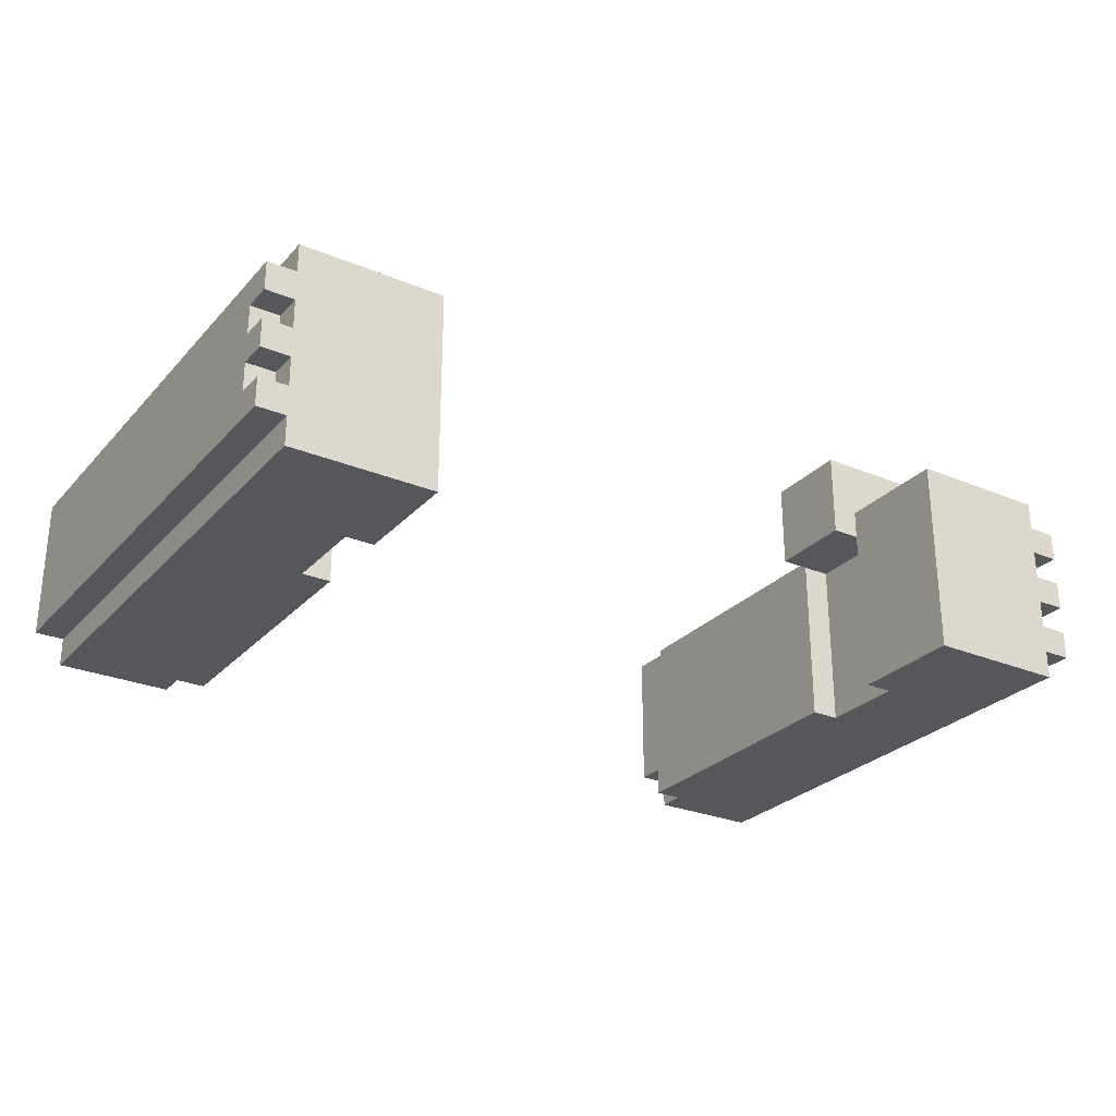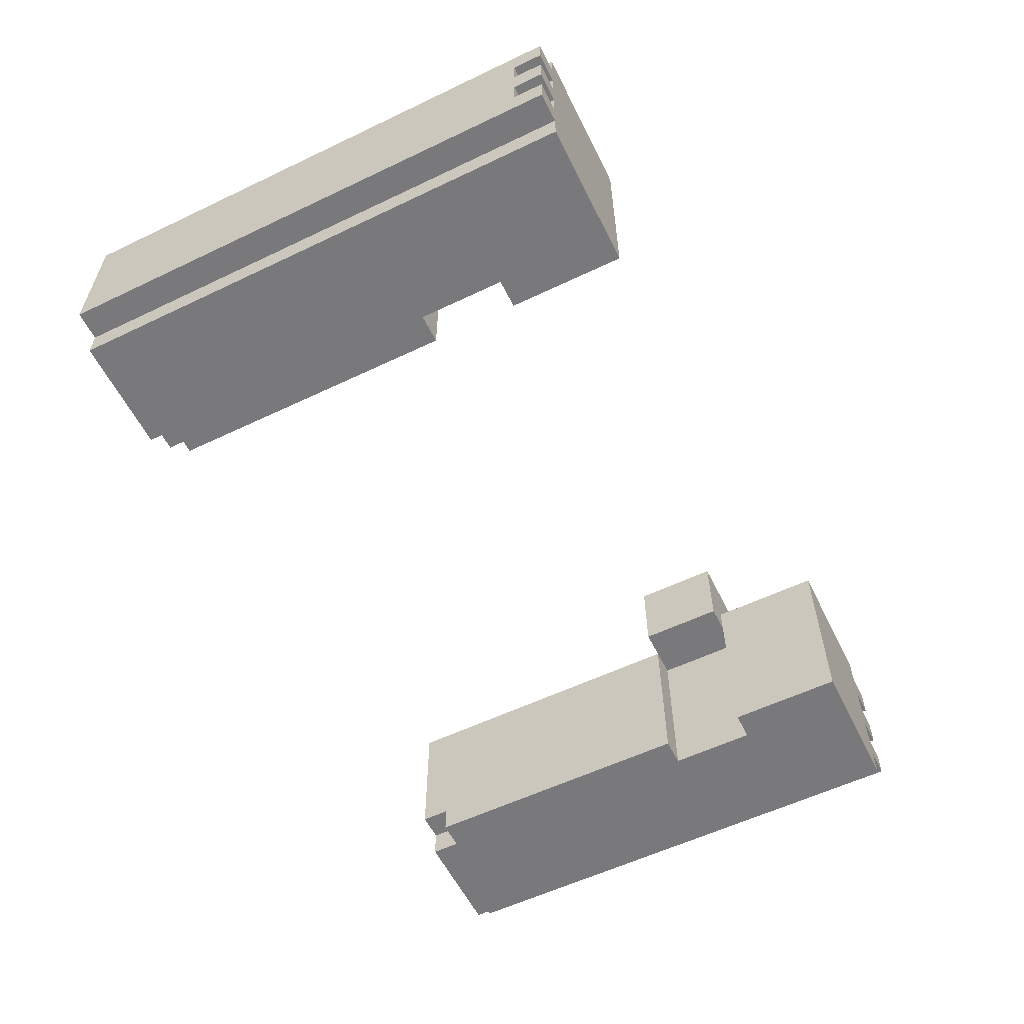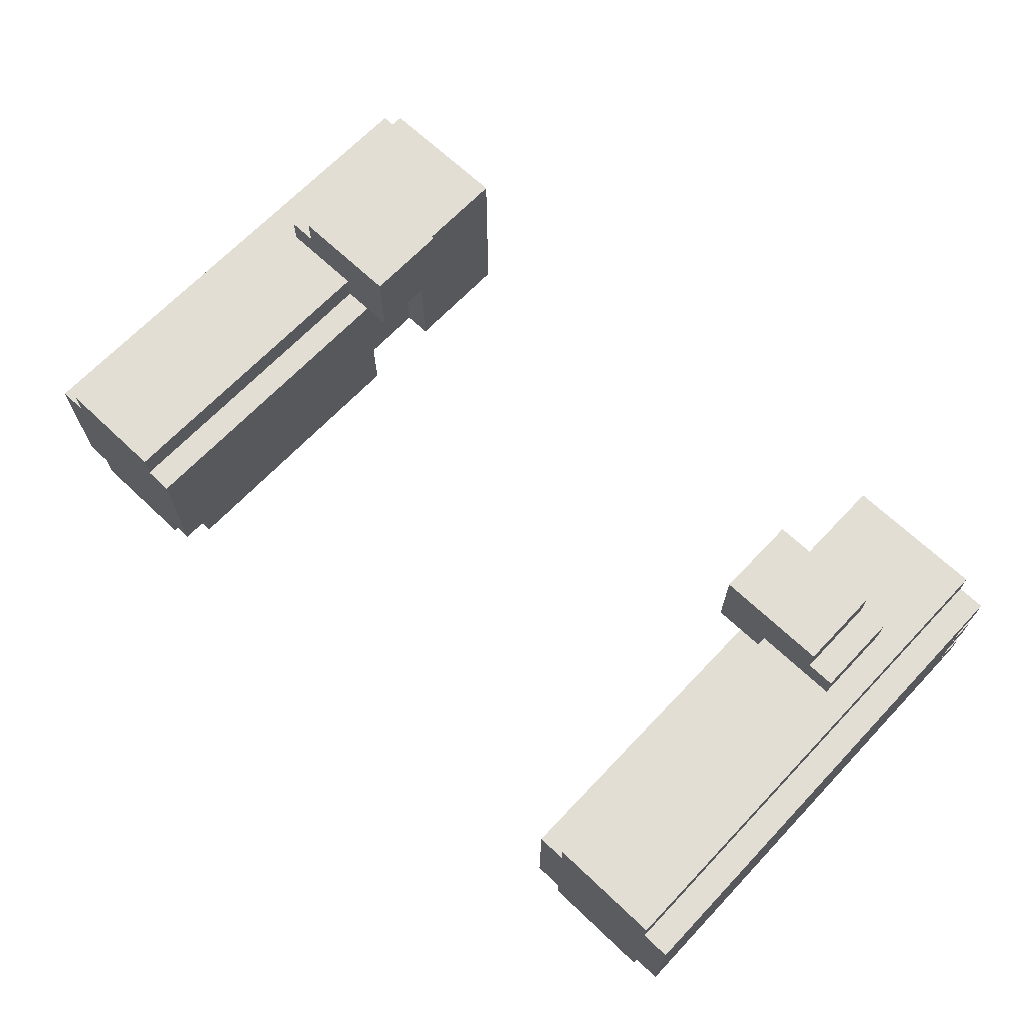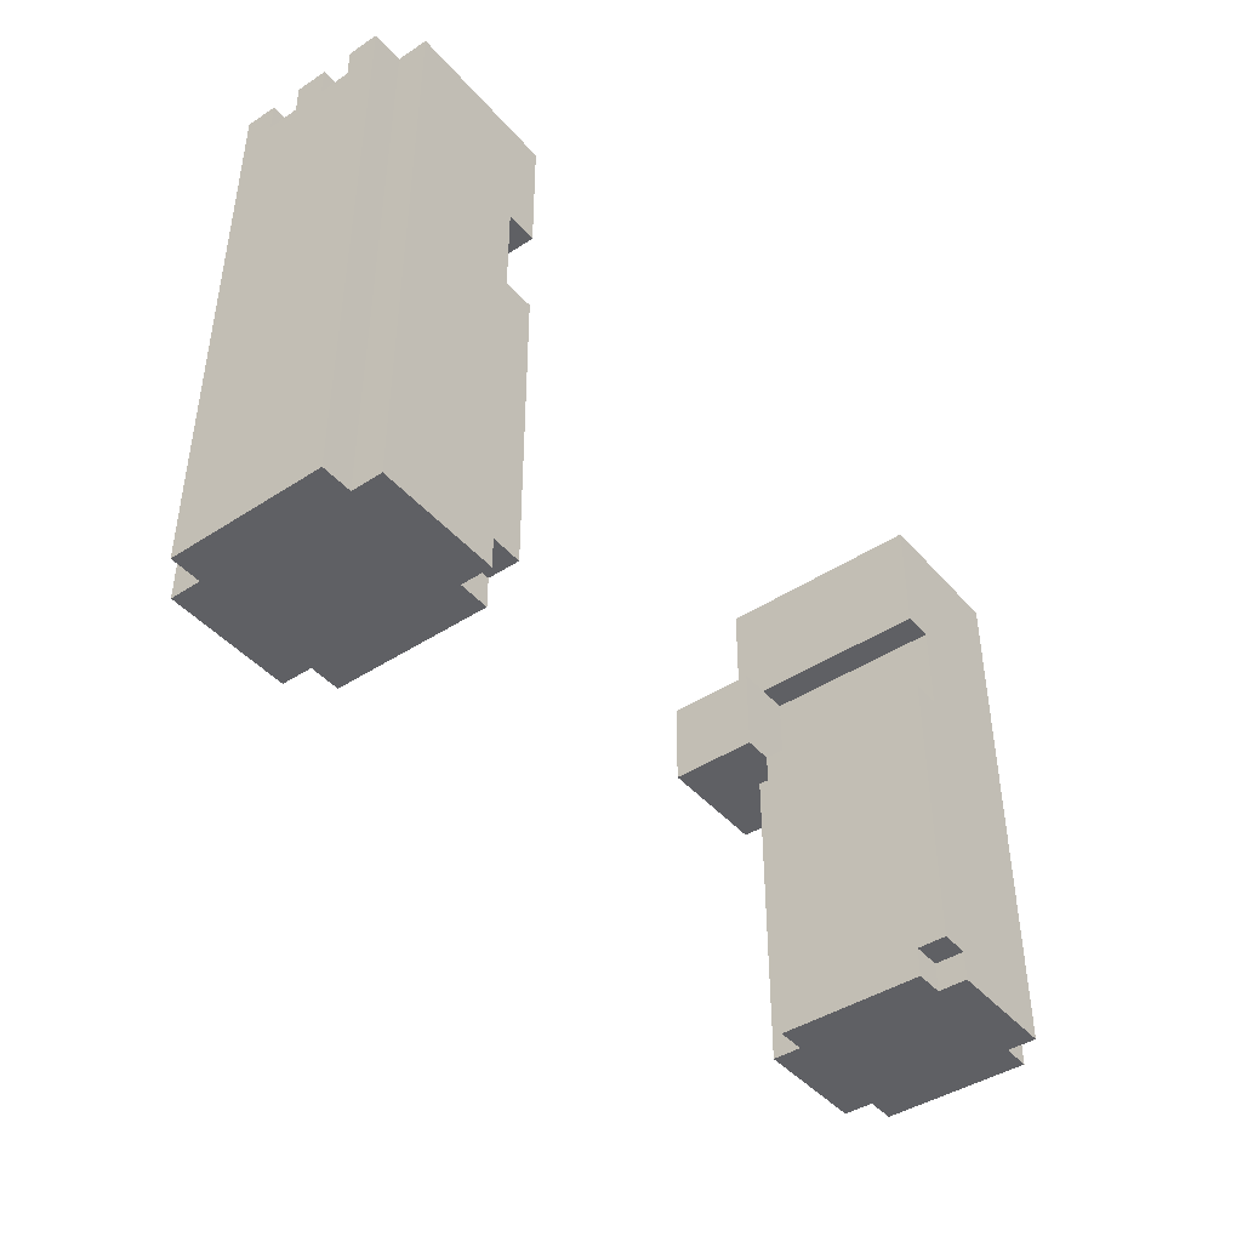
<metadata>
{"format":"obj","ext":"obj","renderer":"f3d","projection":"perspective","resolution":1024,"background":"white","views":[{"elev":-27.3,"azim":-32.7,"up":"+Y"},{"elev":-57.9,"azim":-63.7,"up":"+Y"},{"elev":67.3,"azim":-136.5,"up":"+Y"},{"elev":-43.3,"azim":-52.4,"up":"+Z"}]}
</metadata>
<code>
o
v -1.6 0.1 1.2
v -1.6 0.1 -0.6
v -1.6 0.2 1.2
v -1.6 0.2 1.1
v -1.6 0.3 1.2
v -1.6 0.3 1.1
v -1.6 0.4 1.2
v -1.6 0.4 1.1
v -1.6 0.5 1.2
v -1.6 0.5 1.1
v -1.6 0.6 1.2
v -1.6 0.6 -0.6
v -1.5 0 1.2
v -1.5 0 -0.6
v -1.5 0.1 1.2
v -1.5 0.1 -0.6
v -1.5 0.2 1.2
v -1.5 0.2 1.1
v -1.5 0.3 1.2
v -1.5 0.3 1.1
v -1.5 0.4 1.2
v -1.5 0.4 1.1
v -1.5 0.5 1.2
v -1.5 0.5 1.1
v -1.5 0.6 1.2
v -1.5 0.6 -0.6
v -1.5 0.7 1.2
v -1.5 0.7 -0.6
v -1.4 0.7 0.8
v -1.4 0.7 0.5
v -1.4 0.8 0.8
v -1.4 0.8 0.5
v -1.3 0.8 0.8
v -1.3 0.8 0.5
v -1.3 0.9 0.8
v -1.3 0.9 0.5
v 0.9 0.6 0.8
v 0.9 0.6 0.5
v 0.9 0.9 0.8
v 0.9 0.9 0.5
v 1 0 1.2
v 1 0 0.8
v 1 0 0.5
v 1 0 -0.5
v 1 0.1 1.2
v 1 0.1 0.8
v 1 0.1 -0.5
v 1 0.1 -0.6
v 1 0.2 1.2
v 1 0.2 0.8
v 1 0.3 1.2
v 1 0.3 0.8
v 1 0.4 1.2
v 1 0.4 0.8
v 1 0.5 1.2
v 1 0.5 0.8
v 1 0.6 1.2
v 1 0.6 0.8
v 1 0.6 0.5
v 1 0.6 -0.6
v 1 0.7 1.2
v 1 0.7 0.8
v 1.1 0 0.8
v 1.1 0 0.5
v 1.1 0 -0.5
v 1.1 0 -0.6
v 1.1 0.1 0.8
v 1.1 0.1 -0.5
v 1.1 0.1 -0.6
v 1.1 0.2 0.8
v 1.1 0.3 0.8
v 1.1 0.4 0.8
v 1.1 0.5 0.8
v 1.1 0.6 0.8
v 1.1 0.6 0.5
v 1.1 0.6 -0.6
v 1.1 0.7 0.5
v 1.1 0.7 -0.6
v -1.1 0 0.8
v -1.1 0 0.5
v -1.1 0 -0.5
v -1.1 0 -0.6
v -1.1 0.1 0.8
v -1.1 0.1 -0.5
v -1.1 0.1 -0.6
v -1.1 0.2 0.8
v -1.1 0.3 0.8
v -1.1 0.4 0.8
v -1.1 0.5 0.8
v -1.1 0.6 0.8
v -1.1 0.6 0.5
v -1.1 0.6 -0.6
v -1.1 0.7 0.5
v -1.1 0.7 -0.6
v -1 0 1.2
v -1 0 0.8
v -1 0 0.5
v -1 0 -0.5
v -1 0.1 1.2
v -1 0.1 0.8
v -1 0.1 -0.5
v -1 0.1 -0.6
v -1 0.2 1.2
v -1 0.2 0.8
v -1 0.3 1.2
v -1 0.3 0.8
v -1 0.4 1.2
v -1 0.4 0.8
v -1 0.5 1.2
v -1 0.5 0.8
v -1 0.6 1.2
v -1 0.6 0.8
v -1 0.6 0.5
v -1 0.6 -0.6
v -1 0.7 1.2
v -1 0.7 0.8
v -0.9 0.6 0.8
v -0.9 0.6 0.5
v -0.9 0.9 0.8
v -0.9 0.9 0.5
v 1.3 0.8 0.8
v 1.3 0.8 0.5
v 1.3 0.9 0.8
v 1.3 0.9 0.5
v 1.4 0.7 0.8
v 1.4 0.7 0.5
v 1.4 0.8 0.8
v 1.4 0.8 0.5
v 1.5 0 1.2
v 1.5 0 -0.6
v 1.5 0.1 1.2
v 1.5 0.1 -0.6
v 1.5 0.2 1.2
v 1.5 0.2 1.1
v 1.5 0.3 1.2
v 1.5 0.3 1.1
v 1.5 0.4 1.2
v 1.5 0.4 1.1
v 1.5 0.5 1.2
v 1.5 0.5 1.1
v 1.5 0.6 1.2
v 1.5 0.6 -0.6
v 1.5 0.7 1.2
v 1.5 0.7 -0.6
v 1.6 0.1 1.2
v 1.6 0.1 -0.6
v 1.6 0.2 1.2
v 1.6 0.2 1.1
v 1.6 0.3 1.2
v 1.6 0.3 1.1
v 1.6 0.4 1.2
v 1.6 0.4 1.1
v 1.6 0.5 1.2
v 1.6 0.5 1.1
v 1.6 0.6 1.2
v 1.6 0.6 -0.6
v -1.6 0.1 1.2
v -1.6 0.2 1.2
v -1.6 0.3 1.2
v -1.6 0.4 1.2
v -1.6 0.5 1.2
v -1.6 0.6 1.2
v -1.5 0 1.2
v -1.5 0.1 1.2
v -1.5 0.2 1.2
v -1.5 0.3 1.2
v -1.5 0.4 1.2
v -1.5 0.5 1.2
v -1.5 0.6 1.2
v -1.5 0.7 1.2
v -1 0 1.2
v -1 0.1 1.2
v -1 0.2 1.2
v -1 0.3 1.2
v -1 0.4 1.2
v -1 0.5 1.2
v -1 0.6 1.2
v -1 0.7 1.2
v 1 0 1.2
v 1 0.1 1.2
v 1 0.2 1.2
v 1 0.3 1.2
v 1 0.4 1.2
v 1 0.5 1.2
v 1 0.6 1.2
v 1 0.7 1.2
v 1.5 0 1.2
v 1.5 0.1 1.2
v 1.5 0.2 1.2
v 1.5 0.3 1.2
v 1.5 0.4 1.2
v 1.5 0.5 1.2
v 1.5 0.6 1.2
v 1.5 0.7 1.2
v 1.6 0.1 1.2
v 1.6 0.2 1.2
v 1.6 0.3 1.2
v 1.6 0.4 1.2
v 1.6 0.5 1.2
v 1.6 0.6 1.2
v -1.6 0.2 1.1
v -1.6 0.3 1.1
v -1.6 0.4 1.1
v -1.6 0.5 1.1
v -1.5 0.2 1.1
v -1.5 0.3 1.1
v -1.5 0.4 1.1
v -1.5 0.5 1.1
v 1.5 0.2 1.1
v 1.5 0.3 1.1
v 1.5 0.4 1.1
v 1.5 0.5 1.1
v 1.6 0.2 1.1
v 1.6 0.3 1.1
v 1.6 0.4 1.1
v 1.6 0.5 1.1
v -1.4 0.7 0.8
v -1.4 0.8 0.8
v -1.3 0.8 0.8
v -1.3 0.9 0.8
v -1 0.6 0.8
v -1 0.7 0.8
v -0.9 0.6 0.8
v -0.9 0.9 0.8
v 0.9 0.6 0.8
v 0.9 0.9 0.8
v 1 0.6 0.8
v 1 0.7 0.8
v 1.3 0.8 0.8
v 1.3 0.9 0.8
v 1.4 0.7 0.8
v 1.4 0.8 0.8
v -1.1 0 0.5
v -1.1 0.6 0.5
v -1 0 0.5
v -1 0.6 0.5
v 1 0 0.5
v 1 0.6 0.5
v 1.1 0 0.5
v 1.1 0.6 0.5
v -1.1 0 0.8
v -1.1 0.1 0.8
v -1.1 0.2 0.8
v -1.1 0.3 0.8
v -1.1 0.4 0.8
v -1.1 0.5 0.8
v -1.1 0.6 0.8
v -1 0 0.8
v -1 0.1 0.8
v -1 0.2 0.8
v -1 0.3 0.8
v -1 0.4 0.8
v -1 0.5 0.8
v -1 0.6 0.8
v 1 0 0.8
v 1 0.1 0.8
v 1 0.2 0.8
v 1 0.3 0.8
v 1 0.4 0.8
v 1 0.5 0.8
v 1 0.6 0.8
v 1.1 0 0.8
v 1.1 0.1 0.8
v 1.1 0.2 0.8
v 1.1 0.3 0.8
v 1.1 0.4 0.8
v 1.1 0.5 0.8
v 1.1 0.6 0.8
v -1.4 0.7 0.5
v -1.4 0.8 0.5
v -1.3 0.8 0.5
v -1.3 0.9 0.5
v -1.1 0.6 0.5
v -1.1 0.7 0.5
v -1 0.6 0.5
v -0.9 0.6 0.5
v -0.9 0.9 0.5
v 0.9 0.6 0.5
v 0.9 0.9 0.5
v 1 0.6 0.5
v 1.1 0.6 0.5
v 1.1 0.7 0.5
v 1.3 0.8 0.5
v 1.3 0.9 0.5
v 1.4 0.7 0.5
v 1.4 0.8 0.5
v -1.1 0 -0.5
v -1.1 0.1 -0.5
v -1 0 -0.5
v -1 0.1 -0.5
v 1 0 -0.5
v 1 0.1 -0.5
v 1.1 0 -0.5
v 1.1 0.1 -0.5
v -1.6 0.1 -0.6
v -1.6 0.6 -0.6
v -1.5 0 -0.6
v -1.5 0.1 -0.6
v -1.5 0.6 -0.6
v -1.5 0.7 -0.6
v -1.1 0 -0.6
v -1.1 0.1 -0.6
v -1.1 0.6 -0.6
v -1.1 0.7 -0.6
v -1 0.1 -0.6
v -1 0.6 -0.6
v 1 0.1 -0.6
v 1 0.6 -0.6
v 1.1 0 -0.6
v 1.1 0.1 -0.6
v 1.1 0.6 -0.6
v 1.1 0.7 -0.6
v 1.5 0 -0.6
v 1.5 0.1 -0.6
v 1.5 0.6 -0.6
v 1.5 0.7 -0.6
v 1.6 0.1 -0.6
v 1.6 0.6 -0.6
v -1.5 0 1.2
v -1 0 1.2
v 1 0 1.2
v 1.5 0 1.2
v -1.1 0 0.8
v -1 0 0.8
v 1 0 0.8
v 1.1 0 0.8
v -1.1 0 0.5
v -1 0 0.5
v 1 0 0.5
v 1.1 0 0.5
v -1.1 0 -0.5
v -1 0 -0.5
v 1 0 -0.5
v 1.1 0 -0.5
v -1.5 0 -0.6
v -1.1 0 -0.6
v 1.1 0 -0.6
v 1.5 0 -0.6
v -1.6 0.1 1.2
v -1.5 0.1 1.2
v 1.5 0.1 1.2
v 1.6 0.1 1.2
v -1.1 0.1 -0.5
v -1 0.1 -0.5
v 1 0.1 -0.5
v 1.1 0.1 -0.5
v -1.6 0.1 -0.6
v -1.5 0.1 -0.6
v -1.1 0.1 -0.6
v -1 0.1 -0.6
v 1 0.1 -0.6
v 1.1 0.1 -0.6
v 1.5 0.1 -0.6
v 1.6 0.1 -0.6
v -1.6 0.3 1.2
v -1.5 0.3 1.2
v 1.5 0.3 1.2
v 1.6 0.3 1.2
v -1.6 0.3 1.1
v -1.5 0.3 1.1
v 1.5 0.3 1.1
v 1.6 0.3 1.1
v -1.6 0.5 1.2
v -1.5 0.5 1.2
v 1.5 0.5 1.2
v 1.6 0.5 1.2
v -1.6 0.5 1.1
v -1.5 0.5 1.1
v 1.5 0.5 1.1
v 1.6 0.5 1.1
v -1.1 0.6 0.8
v -1 0.6 0.8
v -0.9 0.6 0.8
v 0.9 0.6 0.8
v 1 0.6 0.8
v 1.1 0.6 0.8
v -1.1 0.6 0.5
v -1 0.6 0.5
v -0.9 0.6 0.5
v 0.9 0.6 0.5
v 1 0.6 0.5
v 1.1 0.6 0.5
v -1.6 0.2 1.2
v -1.5 0.2 1.2
v 1.5 0.2 1.2
v 1.6 0.2 1.2
v -1.6 0.2 1.1
v -1.5 0.2 1.1
v 1.5 0.2 1.1
v 1.6 0.2 1.1
v -1.6 0.4 1.2
v -1.5 0.4 1.2
v 1.5 0.4 1.2
v 1.6 0.4 1.2
v -1.6 0.4 1.1
v -1.5 0.4 1.1
v 1.5 0.4 1.1
v 1.6 0.4 1.1
v -1.6 0.6 1.2
v -1.5 0.6 1.2
v 1.5 0.6 1.2
v 1.6 0.6 1.2
v -1.1 0.6 0.5
v -1 0.6 0.5
v 1 0.6 0.5
v 1.1 0.6 0.5
v -1.6 0.6 -0.6
v -1.5 0.6 -0.6
v -1.1 0.6 -0.6
v -1 0.6 -0.6
v 1 0.6 -0.6
v 1.1 0.6 -0.6
v 1.5 0.6 -0.6
v 1.6 0.6 -0.6
v -1.5 0.7 1.2
v -1 0.7 1.2
v 1 0.7 1.2
v 1.5 0.7 1.2
v -1.4 0.7 0.8
v -1 0.7 0.8
v 1 0.7 0.8
v 1.4 0.7 0.8
v -1.4 0.7 0.5
v -1.1 0.7 0.5
v 1.1 0.7 0.5
v 1.4 0.7 0.5
v -1.5 0.7 -0.6
v -1.1 0.7 -0.6
v 1.1 0.7 -0.6
v 1.5 0.7 -0.6
v -1.4 0.8 0.8
v -1.3 0.8 0.8
v 1.3 0.8 0.8
v 1.4 0.8 0.8
v -1.4 0.8 0.5
v -1.3 0.8 0.5
v 1.3 0.8 0.5
v 1.4 0.8 0.5
v -1.3 0.9 0.8
v -0.9 0.9 0.8
v 0.9 0.9 0.8
v 1.3 0.9 0.8
v -1.3 0.9 0.5
v -0.9 0.9 0.5
v 0.9 0.9 0.5
v 1.3 0.9 0.5
f 3 2 1
f 4 2 3
f 6 2 4
f 7 6 5
f 8 2 6
f 8 6 7
f 10 2 8
f 11 10 9
f 12 2 10
f 12 10 11
f 15 14 13
f 16 14 15
f 19 18 17
f 20 18 19
f 23 22 21
f 24 22 23
f 27 26 25
f 28 26 27
f 31 30 29
f 32 30 31
f 35 34 33
f 36 34 35
f 39 38 37
f 40 38 39
f 45 42 41
f 46 42 45
f 47 44 43
f 49 46 45
f 50 46 49
f 51 50 49
f 52 50 51
f 53 52 51
f 54 52 53
f 55 54 53
f 56 54 55
f 57 56 55
f 58 56 57
f 59 48 47
f 59 47 43
f 60 48 59
f 61 58 57
f 62 58 61
f 67 64 63
f 68 66 65
f 69 66 68
f 70 64 67
f 71 64 70
f 72 64 71
f 73 64 72
f 74 64 73
f 75 64 74
f 77 76 75
f 78 76 77
f 79 80 83
f 81 82 84
f 84 82 85
f 83 80 86
f 86 80 87
f 87 80 88
f 88 80 89
f 89 80 90
f 90 80 91
f 91 92 93
f 93 92 94
f 95 96 99
f 99 96 100
f 97 98 101
f 99 100 103
f 103 100 104
f 103 104 105
f 105 104 106
f 105 106 107
f 107 106 108
f 107 108 109
f 109 108 110
f 109 110 111
f 111 110 112
f 101 102 113
f 97 101 113
f 113 102 114
f 111 112 115
f 115 112 116
f 117 118 119
f 119 118 120
f 121 122 123
f 123 122 124
f 125 126 127
f 127 126 128
f 129 130 131
f 131 130 132
f 133 134 135
f 135 134 136
f 137 138 139
f 139 138 140
f 141 142 143
f 143 142 144
f 145 146 147
f 147 146 148
f 148 146 150
f 149 150 151
f 150 146 152
f 151 150 152
f 152 146 154
f 153 154 155
f 154 146 156
f 155 154 156
f 164 158 157
f 165 158 164
f 166 160 159
f 167 160 166
f 168 162 161
f 169 162 168
f 171 164 163
f 172 165 164
f 172 164 171
f 173 166 165
f 173 165 172
f 174 167 166
f 174 166 173
f 175 168 167
f 175 167 174
f 176 169 168
f 176 168 175
f 177 170 169
f 177 169 176
f 178 170 177
f 187 180 179
f 188 181 180
f 188 180 187
f 189 182 181
f 189 181 188
f 190 183 182
f 190 182 189
f 191 184 183
f 191 183 190
f 192 185 184
f 192 184 191
f 193 186 185
f 193 185 192
f 194 186 193
f 195 189 188
f 196 189 195
f 197 191 190
f 198 191 197
f 199 193 192
f 200 193 199
f 205 202 201
f 206 202 205
f 207 204 203
f 208 204 207
f 213 210 209
f 214 210 213
f 215 212 211
f 216 212 215
f 219 218 217
f 222 219 217
f 222 220 219
f 223 222 221
f 224 220 222
f 224 222 223
f 227 226 225
f 228 226 227
f 229 226 228
f 230 226 229
f 231 229 228
f 232 229 231
f 235 234 233
f 236 234 235
f 239 238 237
f 240 238 239
f 241 242 248
f 242 243 249
f 248 242 249
f 243 244 250
f 249 243 250
f 244 245 251
f 250 244 251
f 245 246 252
f 251 245 252
f 246 247 253
f 252 246 253
f 253 247 254
f 255 256 262
f 256 257 263
f 262 256 263
f 257 258 264
f 263 257 264
f 258 259 265
f 264 258 265
f 259 260 266
f 265 259 266
f 260 261 267
f 266 260 267
f 267 261 268
f 269 270 271
f 269 271 274
f 271 272 274
f 273 274 275
f 275 274 276
f 274 272 277
f 276 274 277
f 278 279 280
f 280 279 281
f 281 279 282
f 282 279 283
f 283 279 284
f 282 283 285
f 285 283 286
f 287 288 289
f 289 288 290
f 291 292 293
f 293 292 294
f 295 296 298
f 298 296 299
f 297 298 301
f 299 300 301
f 298 299 301
f 301 300 302
f 302 300 303
f 303 300 304
f 302 303 305
f 305 303 306
f 307 308 310
f 310 308 311
f 310 311 313
f 311 312 313
f 309 310 313
f 313 312 314
f 314 312 315
f 315 312 316
f 314 315 317
f 317 315 318
f 323 320 319
f 324 320 323
f 325 322 321
f 326 322 325
f 327 323 319
f 330 322 326
f 331 328 327
f 331 327 319
f 332 328 331
f 333 330 329
f 334 322 330
f 334 330 333
f 335 331 319
f 336 331 335
f 337 322 334
f 338 322 337
f 347 340 339
f 348 340 347
f 349 344 343
f 350 344 349
f 351 346 345
f 352 346 351
f 353 342 341
f 354 342 353
f 359 356 355
f 360 356 359
f 361 358 357
f 362 358 361
f 367 364 363
f 368 364 367
f 369 366 365
f 370 366 369
f 377 372 371
f 377 373 372
f 378 373 377
f 379 373 378
f 380 376 375
f 380 375 374
f 381 376 380
f 382 376 381
f 383 384 387
f 387 384 388
f 385 386 389
f 389 386 390
f 391 392 395
f 395 392 396
f 393 394 397
f 397 394 398
f 399 400 407
f 407 400 408
f 403 404 409
f 409 404 410
f 405 406 411
f 411 406 412
f 401 402 413
f 413 402 414
f 415 416 419
f 419 416 420
f 417 418 421
f 421 418 422
f 415 419 423
f 422 418 426
f 423 424 427
f 415 423 427
f 427 424 428
f 425 426 429
f 426 418 430
f 429 426 430
f 431 432 435
f 435 432 436
f 433 434 437
f 437 434 438
f 439 440 443
f 443 440 444
f 441 442 445
f 445 442 446

</code>
